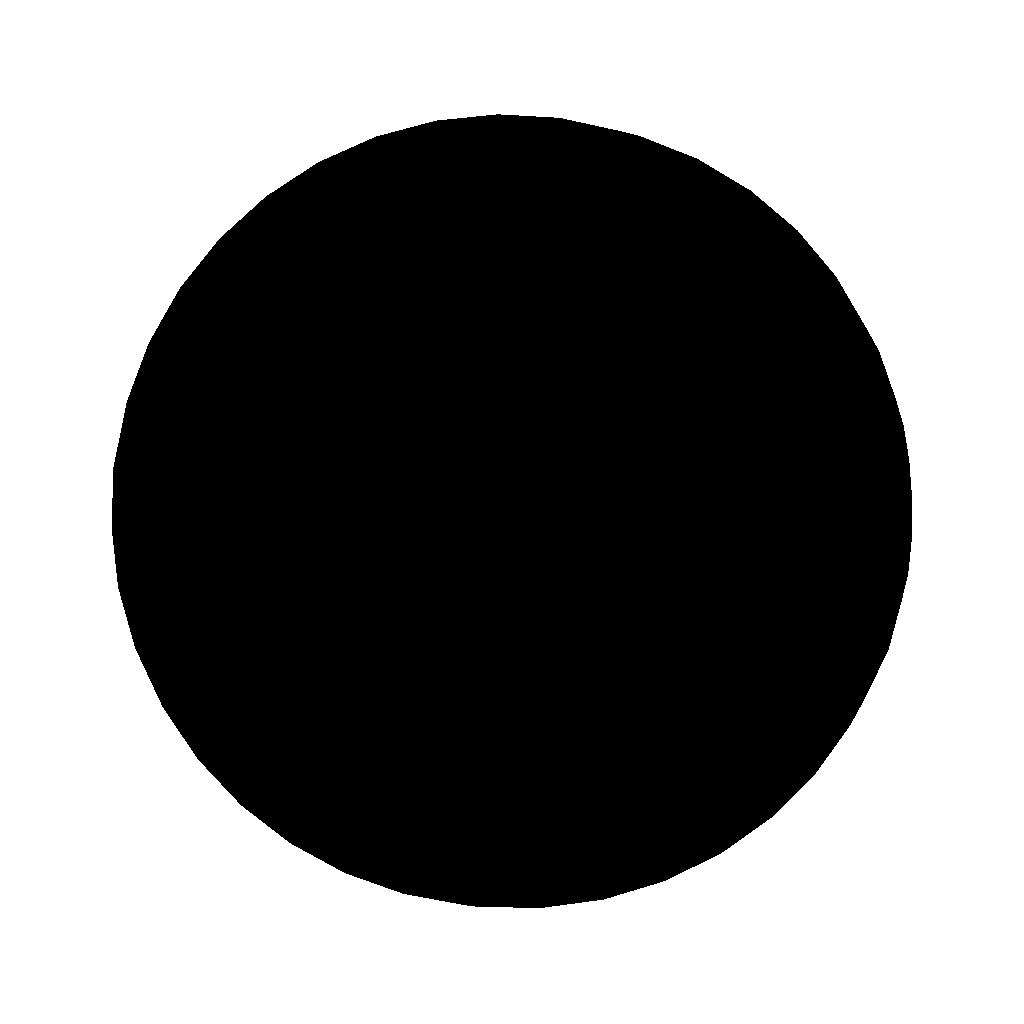
<metadata>
{"format":"obj","ext":"obj","renderer":"f3d","projection":"perspective","resolution":1024,"background":"white","views":[{"elev":19.4,"azim":83.4,"up":"+Y"}]}
</metadata>
<code>
v  0 0 -0.03611
v  -0.005373 -0.001746 -0.03567
v  -0.005649 0 -0.03567
v  -0.00457 -0.00332 -0.03567
v  -0.00332 -0.00457 -0.03567
v  -0.001746 -0.005373 -0.03567
v  3.459e-19 -0.005649 -0.03567
v  0.001746 -0.005373 -0.03567
v  0.00332 -0.00457 -0.03567
v  0.00457 -0.00332 -0.03567
v  0.005373 -0.001746 -0.03567
v  0.005649 0 -0.03567
v  0.005373 0.001746 -0.03567
v  0.00457 0.00332 -0.03567
v  0.00332 0.00457 -0.03567
v  0.001746 0.005373 -0.03567
v  3.459e-19 0.005649 -0.03567
v  -0.001746 0.005373 -0.03567
v  -0.00332 0.00457 -0.03567
v  -0.00457 0.00332 -0.03567
v  -0.005373 0.001746 -0.03567
v  -0.01061 -0.003448 -0.03434
v  -0.01116 0 -0.03434
v  -0.009028 -0.006559 -0.03434
v  -0.006559 -0.009028 -0.03434
v  -0.003448 -0.01061 -0.03434
v  6.833e-19 -0.01116 -0.03434
v  0.003448 -0.01061 -0.03434
v  0.006559 -0.009028 -0.03434
v  0.009028 -0.006559 -0.03434
v  0.01061 -0.003448 -0.03434
v  0.01116 0 -0.03434
v  0.01061 0.003448 -0.03434
v  0.009028 0.006559 -0.03434
v  0.006559 0.009028 -0.03434
v  0.003448 0.01061 -0.03434
v  6.833e-19 0.01116 -0.03434
v  -0.003448 0.01061 -0.03434
v  -0.006559 0.009028 -0.03434
v  -0.009028 0.006559 -0.03434
v  -0.01061 0.003448 -0.03434
v  -0.01559 -0.005066 -0.03218
v  -0.01639 0 -0.03218
v  -0.01326 -0.009636 -0.03218
v  -0.009636 -0.01326 -0.03218
v  -0.005066 -0.01559 -0.03218
v  1.004e-18 -0.01639 -0.03218
v  0.005066 -0.01559 -0.03218
v  0.009636 -0.01326 -0.03218
v  0.01326 -0.009636 -0.03218
v  0.01559 -0.005066 -0.03218
v  0.01639 0 -0.03218
v  0.01559 0.005066 -0.03218
v  0.01326 0.009636 -0.03218
v  0.009636 0.01326 -0.03218
v  0.005066 0.01559 -0.03218
v  1.004e-18 0.01639 -0.03218
v  -0.005066 0.01559 -0.03218
v  -0.009636 0.01326 -0.03218
v  -0.01326 0.009636 -0.03218
v  -0.01559 0.005066 -0.03218
v  -0.02019 -0.006559 -0.02921
v  -0.02123 0 -0.02921
v  -0.01717 -0.01248 -0.02921
v  -0.01248 -0.01717 -0.02921
v  -0.006559 -0.02019 -0.02921
v  1.3e-18 -0.02123 -0.02921
v  0.006559 -0.02019 -0.02921
v  0.01248 -0.01717 -0.02921
v  0.01717 -0.01248 -0.02921
v  0.02019 -0.006559 -0.02921
v  0.02123 0 -0.02921
v  0.02019 0.006559 -0.02921
v  0.01717 0.01248 -0.02921
v  0.01248 0.01717 -0.02921
v  0.006559 0.02019 -0.02921
v  1.3e-18 0.02123 -0.02921
v  -0.006559 0.02019 -0.02921
v  -0.01248 0.01717 -0.02921
v  -0.01717 0.01248 -0.02921
v  -0.02019 0.006559 -0.02921
v  -0.02428 -0.007891 -0.02553
v  -0.02553 0 -0.02553
v  -0.02066 -0.01501 -0.02553
v  -0.01501 -0.02066 -0.02553
v  -0.007891 -0.02428 -0.02553
v  1.564e-18 -0.02553 -0.02553
v  0.007891 -0.02428 -0.02553
v  0.01501 -0.02066 -0.02553
v  0.02066 -0.01501 -0.02553
v  0.02428 -0.007891 -0.02553
v  0.02553 0 -0.02553
v  0.02428 0.007891 -0.02553
v  0.02066 0.01501 -0.02553
v  0.01501 0.02066 -0.02553
v  0.007891 0.02428 -0.02553
v  1.564e-18 0.02553 -0.02553
v  -0.007891 0.02428 -0.02553
v  -0.01501 0.02066 -0.02553
v  -0.02066 0.01501 -0.02553
v  -0.02428 0.007891 -0.02553
v  -0.02778 -0.009028 -0.02123
v  -0.02921 0 -0.02123
v  -0.02363 -0.01717 -0.02123
v  -0.01717 -0.02363 -0.02123
v  -0.009028 -0.02778 -0.02123
v  1.789e-18 -0.02921 -0.02123
v  0.009028 -0.02778 -0.02123
v  0.01717 -0.02363 -0.02123
v  0.02363 -0.01717 -0.02123
v  0.02778 -0.009028 -0.02123
v  0.02921 0 -0.02123
v  0.02778 0.009028 -0.02123
v  0.02363 0.01717 -0.02123
v  0.01717 0.02363 -0.02123
v  0.009028 0.02778 -0.02123
v  1.789e-18 0.02921 -0.02123
v  -0.009028 0.02778 -0.02123
v  -0.01717 0.02363 -0.02123
v  -0.02363 0.01717 -0.02123
v  -0.02778 0.009028 -0.02123
v  -0.0306 -0.009943 -0.01639
v  -0.03218 0 -0.01639
v  -0.02603 -0.01891 -0.01639
v  -0.01891 -0.02603 -0.01639
v  -0.009943 -0.0306 -0.01639
v  1.97e-18 -0.03218 -0.01639
v  0.009943 -0.0306 -0.01639
v  0.01891 -0.02603 -0.01639
v  0.02603 -0.01891 -0.01639
v  0.0306 -0.009943 -0.01639
v  0.03218 0 -0.01639
v  0.0306 0.009943 -0.01639
v  0.02603 0.01891 -0.01639
v  0.01891 0.02603 -0.01639
v  0.009943 0.0306 -0.01639
v  1.97e-18 0.03218 -0.01639
v  -0.009943 0.0306 -0.01639
v  -0.01891 0.02603 -0.01639
v  -0.02603 0.01891 -0.01639
v  -0.0306 0.009943 -0.01639
v  -0.03266 -0.01061 -0.01116
v  -0.03434 0 -0.01116
v  -0.02778 -0.02019 -0.01116
v  -0.02019 -0.02778 -0.01116
v  -0.01061 -0.03266 -0.01116
v  2.103e-18 -0.03434 -0.01116
v  0.01061 -0.03266 -0.01116
v  0.02019 -0.02778 -0.01116
v  0.02778 -0.02019 -0.01116
v  0.03266 -0.01061 -0.01116
v  0.03434 0 -0.01116
v  0.03266 0.01061 -0.01116
v  0.02778 0.02019 -0.01116
v  0.02019 0.02778 -0.01116
v  0.01061 0.03266 -0.01116
v  2.103e-18 0.03434 -0.01116
v  -0.01061 0.03266 -0.01116
v  -0.02019 0.02778 -0.01116
v  -0.02778 0.02019 -0.01116
v  -0.03266 0.01061 -0.01116
v  -0.03392 -0.01102 -0.005649
v  -0.03567 0 -0.005649
v  -0.02885 -0.02096 -0.005649
v  -0.02096 -0.02885 -0.005649
v  -0.01102 -0.03392 -0.005649
v  2.184e-18 -0.03567 -0.005649
v  0.01102 -0.03392 -0.005649
v  0.02096 -0.02885 -0.005649
v  0.02885 -0.02096 -0.005649
v  0.03392 -0.01102 -0.005649
v  0.03567 0 -0.005649
v  0.03392 0.01102 -0.005649
v  0.02885 0.02096 -0.005649
v  0.02096 0.02885 -0.005649
v  0.01102 0.03392 -0.005649
v  2.184e-18 0.03567 -0.005649
v  -0.01102 0.03392 -0.005649
v  -0.02096 0.02885 -0.005649
v  -0.02885 0.02096 -0.005649
v  -0.03392 0.01102 -0.005649
v  -0.03434 -0.01116 0
v  -0.03611 0 0
v  -0.02921 -0.02123 0
v  -0.02123 -0.02921 0
v  -0.01116 -0.03434 0
v  2.211e-18 -0.03611 0
v  0.01116 -0.03434 0
v  0.02123 -0.02921 0
v  0.02921 -0.02123 0
v  0.03434 -0.01116 0
v  0.03611 0 0
v  0.03434 0.01116 0
v  0.02921 0.02123 0
v  0.02123 0.02921 0
v  0.01116 0.03434 0
v  2.211e-18 0.03611 0
v  -0.01116 0.03434 0
v  -0.02123 0.02921 0
v  -0.02921 0.02123 0
v  -0.03434 0.01116 0
v  -0.03392 -0.01102 0.005649
v  -0.03567 0 0.005649
v  -0.02885 -0.02096 0.005649
v  -0.02096 -0.02885 0.005649
v  -0.01102 -0.03392 0.005649
v  2.184e-18 -0.03567 0.005649
v  0.01102 -0.03392 0.005649
v  0.02096 -0.02885 0.005649
v  0.02885 -0.02096 0.005649
v  0.03392 -0.01102 0.005649
v  0.03567 0 0.005649
v  0.03392 0.01102 0.005649
v  0.02885 0.02096 0.005649
v  0.02096 0.02885 0.005649
v  0.01102 0.03392 0.005649
v  2.184e-18 0.03567 0.005649
v  -0.01102 0.03392 0.005649
v  -0.02096 0.02885 0.005649
v  -0.02885 0.02096 0.005649
v  -0.03392 0.01102 0.005649
v  -0.03266 -0.01061 0.01116
v  -0.03434 0 0.01116
v  -0.02778 -0.02019 0.01116
v  -0.02019 -0.02778 0.01116
v  -0.01061 -0.03266 0.01116
v  2.103e-18 -0.03434 0.01116
v  0.01061 -0.03266 0.01116
v  0.02019 -0.02778 0.01116
v  0.02778 -0.02019 0.01116
v  0.03266 -0.01061 0.01116
v  0.03434 0 0.01116
v  0.03266 0.01061 0.01116
v  0.02778 0.02019 0.01116
v  0.02019 0.02778 0.01116
v  0.01061 0.03266 0.01116
v  2.103e-18 0.03434 0.01116
v  -0.01061 0.03266 0.01116
v  -0.02019 0.02778 0.01116
v  -0.02778 0.02019 0.01116
v  -0.03266 0.01061 0.01116
v  -0.0306 -0.009943 0.01639
v  -0.03218 0 0.01639
v  -0.02603 -0.01891 0.01639
v  -0.01891 -0.02603 0.01639
v  -0.009943 -0.0306 0.01639
v  1.97e-18 -0.03218 0.01639
v  0.009943 -0.0306 0.01639
v  0.01891 -0.02603 0.01639
v  0.02603 -0.01891 0.01639
v  0.0306 -0.009943 0.01639
v  0.03218 0 0.01639
v  0.0306 0.009943 0.01639
v  0.02603 0.01891 0.01639
v  0.01891 0.02603 0.01639
v  0.009943 0.0306 0.01639
v  1.97e-18 0.03218 0.01639
v  -0.009943 0.0306 0.01639
v  -0.01891 0.02603 0.01639
v  -0.02603 0.01891 0.01639
v  -0.0306 0.009943 0.01639
v  -0.02778 -0.009028 0.02123
v  -0.02921 0 0.02123
v  -0.02363 -0.01717 0.02123
v  -0.01717 -0.02363 0.02123
v  -0.009028 -0.02778 0.02123
v  1.789e-18 -0.02921 0.02123
v  0.009028 -0.02778 0.02123
v  0.01717 -0.02363 0.02123
v  0.02363 -0.01717 0.02123
v  0.02778 -0.009028 0.02123
v  0.02921 0 0.02123
v  0.02778 0.009028 0.02123
v  0.02363 0.01717 0.02123
v  0.01717 0.02363 0.02123
v  0.009028 0.02778 0.02123
v  1.789e-18 0.02921 0.02123
v  -0.009028 0.02778 0.02123
v  -0.01717 0.02363 0.02123
v  -0.02363 0.01717 0.02123
v  -0.02778 0.009028 0.02123
v  -0.02428 -0.007891 0.02553
v  -0.02553 0 0.02553
v  -0.02066 -0.01501 0.02553
v  -0.01501 -0.02066 0.02553
v  -0.007891 -0.02428 0.02553
v  1.564e-18 -0.02553 0.02553
v  0.007891 -0.02428 0.02553
v  0.01501 -0.02066 0.02553
v  0.02066 -0.01501 0.02553
v  0.02428 -0.007891 0.02553
v  0.02553 0 0.02553
v  0.02428 0.007891 0.02553
v  0.02066 0.01501 0.02553
v  0.01501 0.02066 0.02553
v  0.007891 0.02428 0.02553
v  1.564e-18 0.02553 0.02553
v  -0.007891 0.02428 0.02553
v  -0.01501 0.02066 0.02553
v  -0.02066 0.01501 0.02553
v  -0.02428 0.007891 0.02553
v  -0.02019 -0.006559 0.02921
v  -0.02123 0 0.02921
v  -0.01717 -0.01248 0.02921
v  -0.01248 -0.01717 0.02921
v  -0.006559 -0.02019 0.02921
v  1.3e-18 -0.02123 0.02921
v  0.006559 -0.02019 0.02921
v  0.01248 -0.01717 0.02921
v  0.01717 -0.01248 0.02921
v  0.02019 -0.006559 0.02921
v  0.02123 0 0.02921
v  0.02019 0.006559 0.02921
v  0.01717 0.01248 0.02921
v  0.01248 0.01717 0.02921
v  0.006559 0.02019 0.02921
v  1.3e-18 0.02123 0.02921
v  -0.006559 0.02019 0.02921
v  -0.01248 0.01717 0.02921
v  -0.01717 0.01248 0.02921
v  -0.02019 0.006559 0.02921
v  -0.01559 -0.005066 0.03218
v  -0.01639 0 0.03218
v  -0.01326 -0.009636 0.03218
v  -0.009636 -0.01326 0.03218
v  -0.005066 -0.01559 0.03218
v  1.004e-18 -0.01639 0.03218
v  0.005066 -0.01559 0.03218
v  0.009636 -0.01326 0.03218
v  0.01326 -0.009636 0.03218
v  0.01559 -0.005066 0.03218
v  0.01639 0 0.03218
v  0.01559 0.005066 0.03218
v  0.01326 0.009636 0.03218
v  0.009636 0.01326 0.03218
v  0.005066 0.01559 0.03218
v  1.004e-18 0.01639 0.03218
v  -0.005066 0.01559 0.03218
v  -0.009636 0.01326 0.03218
v  -0.01326 0.009636 0.03218
v  -0.01559 0.005066 0.03218
v  -0.01061 -0.003448 0.03434
v  -0.01116 0 0.03434
v  -0.009028 -0.006559 0.03434
v  -0.006559 -0.009028 0.03434
v  -0.003448 -0.01061 0.03434
v  6.833e-19 -0.01116 0.03434
v  0.003448 -0.01061 0.03434
v  0.006559 -0.009028 0.03434
v  0.009028 -0.006559 0.03434
v  0.01061 -0.003448 0.03434
v  0.01116 0 0.03434
v  0.01061 0.003448 0.03434
v  0.009028 0.006559 0.03434
v  0.006559 0.009028 0.03434
v  0.003448 0.01061 0.03434
v  6.833e-19 0.01116 0.03434
v  -0.003448 0.01061 0.03434
v  -0.006559 0.009028 0.03434
v  -0.009028 0.006559 0.03434
v  -0.01061 0.003448 0.03434
v  -0.005373 -0.001746 0.03567
v  -0.005649 0 0.03567
v  -0.00457 -0.00332 0.03567
v  -0.00332 -0.00457 0.03567
v  -0.001746 -0.005373 0.03567
v  3.459e-19 -0.005649 0.03567
v  0.001746 -0.005373 0.03567
v  0.00332 -0.00457 0.03567
v  0.00457 -0.00332 0.03567
v  0.005373 -0.001746 0.03567
v  0.005649 0 0.03567
v  0.005373 0.001746 0.03567
v  0.00457 0.00332 0.03567
v  0.00332 0.00457 0.03567
v  0.001746 0.005373 0.03567
v  3.459e-19 0.005649 0.03567
v  -0.001746 0.005373 0.03567
v  -0.00332 0.00457 0.03567
v  -0.00457 0.00332 0.03567
v  -0.005373 0.001746 0.03567
v  0 0 0.03611
g <STL_BINARY>
f 1 1 2
f 2 3 1
f 1 1 4
f 4 2 1
f 1 1 5
f 5 4 1
f 1 1 6
f 6 5 1
f 1 1 7
f 7 6 1
f 1 1 8
f 8 7 1
f 1 1 9
f 9 8 1
f 1 1 10
f 10 9 1
f 1 1 11
f 11 10 1
f 1 1 12
f 12 11 1
f 1 1 13
f 13 12 1
f 1 1 14
f 14 13 1
f 1 1 15
f 15 14 1
f 1 1 16
f 16 15 1
f 1 1 17
f 17 16 1
f 1 1 18
f 18 17 1
f 1 1 19
f 19 18 1
f 1 1 20
f 20 19 1
f 1 1 21
f 21 20 1
f 1 1 3
f 3 21 1
f 3 2 22
f 22 23 3
f 2 4 24
f 24 22 2
f 4 5 25
f 25 24 4
f 5 6 26
f 26 25 5
f 6 7 27
f 27 26 6
f 7 8 28
f 28 27 7
f 8 9 29
f 29 28 8
f 9 10 30
f 30 29 9
f 10 11 31
f 31 30 10
f 11 12 32
f 32 31 11
f 12 13 33
f 33 32 12
f 13 14 34
f 34 33 13
f 14 15 35
f 35 34 14
f 15 16 36
f 36 35 15
f 16 17 37
f 37 36 16
f 17 18 38
f 38 37 17
f 18 19 39
f 39 38 18
f 19 20 40
f 40 39 19
f 20 21 41
f 41 40 20
f 21 3 23
f 23 41 21
f 23 22 42
f 42 43 23
f 22 24 44
f 44 42 22
f 24 25 45
f 45 44 24
f 25 26 46
f 46 45 25
f 26 27 47
f 47 46 26
f 27 28 48
f 48 47 27
f 28 29 49
f 49 48 28
f 29 30 50
f 50 49 29
f 30 31 51
f 51 50 30
f 31 32 52
f 52 51 31
f 32 33 53
f 53 52 32
f 33 34 54
f 54 53 33
f 34 35 55
f 55 54 34
f 35 36 56
f 56 55 35
f 36 37 57
f 57 56 36
f 37 38 58
f 58 57 37
f 38 39 59
f 59 58 38
f 39 40 60
f 60 59 39
f 40 41 61
f 61 60 40
f 41 23 43
f 43 61 41
f 43 42 62
f 62 63 43
f 42 44 64
f 64 62 42
f 44 45 65
f 65 64 44
f 45 46 66
f 66 65 45
f 46 47 67
f 67 66 46
f 47 48 68
f 68 67 47
f 48 49 69
f 69 68 48
f 49 50 70
f 70 69 49
f 50 51 71
f 71 70 50
f 51 52 72
f 72 71 51
f 52 53 73
f 73 72 52
f 53 54 74
f 74 73 53
f 54 55 75
f 75 74 54
f 55 56 76
f 76 75 55
f 56 57 77
f 77 76 56
f 57 58 78
f 78 77 57
f 58 59 79
f 79 78 58
f 59 60 80
f 80 79 59
f 60 61 81
f 81 80 60
f 61 43 63
f 63 81 61
f 63 62 82
f 82 83 63
f 62 64 84
f 84 82 62
f 64 65 85
f 85 84 64
f 65 66 86
f 86 85 65
f 66 67 87
f 87 86 66
f 67 68 88
f 88 87 67
f 68 69 89
f 89 88 68
f 69 70 90
f 90 89 69
f 70 71 91
f 91 90 70
f 71 72 92
f 92 91 71
f 72 73 93
f 93 92 72
f 73 74 94
f 94 93 73
f 74 75 95
f 95 94 74
f 75 76 96
f 96 95 75
f 76 77 97
f 97 96 76
f 77 78 98
f 98 97 77
f 78 79 99
f 99 98 78
f 79 80 100
f 100 99 79
f 80 81 101
f 101 100 80
f 81 63 83
f 83 101 81
f 83 82 102
f 102 103 83
f 82 84 104
f 104 102 82
f 84 85 105
f 105 104 84
f 85 86 106
f 106 105 85
f 86 87 107
f 107 106 86
f 87 88 108
f 108 107 87
f 88 89 109
f 109 108 88
f 89 90 110
f 110 109 89
f 90 91 111
f 111 110 90
f 91 92 112
f 112 111 91
f 92 93 113
f 113 112 92
f 93 94 114
f 114 113 93
f 94 95 115
f 115 114 94
f 95 96 116
f 116 115 95
f 96 97 117
f 117 116 96
f 97 98 118
f 118 117 97
f 98 99 119
f 119 118 98
f 99 100 120
f 120 119 99
f 100 101 121
f 121 120 100
f 101 83 103
f 103 121 101
f 103 102 122
f 122 123 103
f 102 104 124
f 124 122 102
f 104 105 125
f 125 124 104
f 105 106 126
f 126 125 105
f 106 107 127
f 127 126 106
f 107 108 128
f 128 127 107
f 108 109 129
f 129 128 108
f 109 110 130
f 130 129 109
f 110 111 131
f 131 130 110
f 111 112 132
f 132 131 111
f 112 113 133
f 133 132 112
f 113 114 134
f 134 133 113
f 114 115 135
f 135 134 114
f 115 116 136
f 136 135 115
f 116 117 137
f 137 136 116
f 117 118 138
f 138 137 117
f 118 119 139
f 139 138 118
f 119 120 140
f 140 139 119
f 120 121 141
f 141 140 120
f 121 103 123
f 123 141 121
f 123 122 142
f 142 143 123
f 122 124 144
f 144 142 122
f 124 125 145
f 145 144 124
f 125 126 146
f 146 145 125
f 126 127 147
f 147 146 126
f 127 128 148
f 148 147 127
f 128 129 149
f 149 148 128
f 129 130 150
f 150 149 129
f 130 131 151
f 151 150 130
f 131 132 152
f 152 151 131
f 132 133 153
f 153 152 132
f 133 134 154
f 154 153 133
f 134 135 155
f 155 154 134
f 135 136 156
f 156 155 135
f 136 137 157
f 157 156 136
f 137 138 158
f 158 157 137
f 138 139 159
f 159 158 138
f 139 140 160
f 160 159 139
f 140 141 161
f 161 160 140
f 141 123 143
f 143 161 141
f 143 142 162
f 162 163 143
f 142 144 164
f 164 162 142
f 144 145 165
f 165 164 144
f 145 146 166
f 166 165 145
f 146 147 167
f 167 166 146
f 147 148 168
f 168 167 147
f 148 149 169
f 169 168 148
f 149 150 170
f 170 169 149
f 150 151 171
f 171 170 150
f 151 152 172
f 172 171 151
f 152 153 173
f 173 172 152
f 153 154 174
f 174 173 153
f 154 155 175
f 175 174 154
f 155 156 176
f 176 175 155
f 156 157 177
f 177 176 156
f 157 158 178
f 178 177 157
f 158 159 179
f 179 178 158
f 159 160 180
f 180 179 159
f 160 161 181
f 181 180 160
f 161 143 163
f 163 181 161
f 163 162 182
f 182 183 163
f 162 164 184
f 184 182 162
f 164 165 185
f 185 184 164
f 165 166 186
f 186 185 165
f 166 167 187
f 187 186 166
f 167 168 188
f 188 187 167
f 168 169 189
f 189 188 168
f 169 170 190
f 190 189 169
f 170 171 191
f 191 190 170
f 171 172 192
f 192 191 171
f 172 173 193
f 193 192 172
f 173 174 194
f 194 193 173
f 174 175 195
f 195 194 174
f 175 176 196
f 196 195 175
f 176 177 197
f 197 196 176
f 177 178 198
f 198 197 177
f 178 179 199
f 199 198 178
f 179 180 200
f 200 199 179
f 180 181 201
f 201 200 180
f 181 163 183
f 183 201 181
f 183 182 202
f 202 203 183
f 182 184 204
f 204 202 182
f 184 185 205
f 205 204 184
f 185 186 206
f 206 205 185
f 186 187 207
f 207 206 186
f 187 188 208
f 208 207 187
f 188 189 209
f 209 208 188
f 189 190 210
f 210 209 189
f 190 191 211
f 211 210 190
f 191 192 212
f 212 211 191
f 192 193 213
f 213 212 192
f 193 194 214
f 214 213 193
f 194 195 215
f 215 214 194
f 195 196 216
f 216 215 195
f 196 197 217
f 217 216 196
f 197 198 218
f 218 217 197
f 198 199 219
f 219 218 198
f 199 200 220
f 220 219 199
f 200 201 221
f 221 220 200
f 201 183 203
f 203 221 201
f 203 202 222
f 222 223 203
f 202 204 224
f 224 222 202
f 204 205 225
f 225 224 204
f 205 206 226
f 226 225 205
f 206 207 227
f 227 226 206
f 207 208 228
f 228 227 207
f 208 209 229
f 229 228 208
f 209 210 230
f 230 229 209
f 210 211 231
f 231 230 210
f 211 212 232
f 232 231 211
f 212 213 233
f 233 232 212
f 213 214 234
f 234 233 213
f 214 215 235
f 235 234 214
f 215 216 236
f 236 235 215
f 216 217 237
f 237 236 216
f 217 218 238
f 238 237 217
f 218 219 239
f 239 238 218
f 219 220 240
f 240 239 219
f 220 221 241
f 241 240 220
f 221 203 223
f 223 241 221
f 223 222 242
f 242 243 223
f 222 224 244
f 244 242 222
f 224 225 245
f 245 244 224
f 225 226 246
f 246 245 225
f 226 227 247
f 247 246 226
f 227 228 248
f 248 247 227
f 228 229 249
f 249 248 228
f 229 230 250
f 250 249 229
f 230 231 251
f 251 250 230
f 231 232 252
f 252 251 231
f 232 233 253
f 253 252 232
f 233 234 254
f 254 253 233
f 234 235 255
f 255 254 234
f 235 236 256
f 256 255 235
f 236 237 257
f 257 256 236
f 237 238 258
f 258 257 237
f 238 239 259
f 259 258 238
f 239 240 260
f 260 259 239
f 240 241 261
f 261 260 240
f 241 223 243
f 243 261 241
f 243 242 262
f 262 263 243
f 242 244 264
f 264 262 242
f 244 245 265
f 265 264 244
f 245 246 266
f 266 265 245
f 246 247 267
f 267 266 246
f 247 248 268
f 268 267 247
f 248 249 269
f 269 268 248
f 249 250 270
f 270 269 249
f 250 251 271
f 271 270 250
f 251 252 272
f 272 271 251
f 252 253 273
f 273 272 252
f 253 254 274
f 274 273 253
f 254 255 275
f 275 274 254
f 255 256 276
f 276 275 255
f 256 257 277
f 277 276 256
f 257 258 278
f 278 277 257
f 258 259 279
f 279 278 258
f 259 260 280
f 280 279 259
f 260 261 281
f 281 280 260
f 261 243 263
f 263 281 261
f 263 262 282
f 282 283 263
f 262 264 284
f 284 282 262
f 264 265 285
f 285 284 264
f 265 266 286
f 286 285 265
f 266 267 287
f 287 286 266
f 267 268 288
f 288 287 267
f 268 269 289
f 289 288 268
f 269 270 290
f 290 289 269
f 270 271 291
f 291 290 270
f 271 272 292
f 292 291 271
f 272 273 293
f 293 292 272
f 273 274 294
f 294 293 273
f 274 275 295
f 295 294 274
f 275 276 296
f 296 295 275
f 276 277 297
f 297 296 276
f 277 278 298
f 298 297 277
f 278 279 299
f 299 298 278
f 279 280 300
f 300 299 279
f 280 281 301
f 301 300 280
f 281 263 283
f 283 301 281
f 283 282 302
f 302 303 283
f 282 284 304
f 304 302 282
f 284 285 305
f 305 304 284
f 285 286 306
f 306 305 285
f 286 287 307
f 307 306 286
f 287 288 308
f 308 307 287
f 288 289 309
f 309 308 288
f 289 290 310
f 310 309 289
f 290 291 311
f 311 310 290
f 291 292 312
f 312 311 291
f 292 293 313
f 313 312 292
f 293 294 314
f 314 313 293
f 294 295 315
f 315 314 294
f 295 296 316
f 316 315 295
f 296 297 317
f 317 316 296
f 297 298 318
f 318 317 297
f 298 299 319
f 319 318 298
f 299 300 320
f 320 319 299
f 300 301 321
f 321 320 300
f 301 283 303
f 303 321 301
f 303 302 322
f 322 323 303
f 302 304 324
f 324 322 302
f 304 305 325
f 325 324 304
f 305 306 326
f 326 325 305
f 306 307 327
f 327 326 306
f 307 308 328
f 328 327 307
f 308 309 329
f 329 328 308
f 309 310 330
f 330 329 309
f 310 311 331
f 331 330 310
f 311 312 332
f 332 331 311
f 312 313 333
f 333 332 312
f 313 314 334
f 334 333 313
f 314 315 335
f 335 334 314
f 315 316 336
f 336 335 315
f 316 317 337
f 337 336 316
f 317 318 338
f 338 337 317
f 318 319 339
f 339 338 318
f 319 320 340
f 340 339 319
f 320 321 341
f 341 340 320
f 321 303 323
f 323 341 321
f 323 322 342
f 342 343 323
f 322 324 344
f 344 342 322
f 324 325 345
f 345 344 324
f 325 326 346
f 346 345 325
f 326 327 347
f 347 346 326
f 327 328 348
f 348 347 327
f 328 329 349
f 349 348 328
f 329 330 350
f 350 349 329
f 330 331 351
f 351 350 330
f 331 332 352
f 352 351 331
f 332 333 353
f 353 352 332
f 333 334 354
f 354 353 333
f 334 335 355
f 355 354 334
f 335 336 356
f 356 355 335
f 336 337 357
f 357 356 336
f 337 338 358
f 358 357 337
f 338 339 359
f 359 358 338
f 339 340 360
f 360 359 339
f 340 341 361
f 361 360 340
f 341 323 343
f 343 361 341
f 343 342 362
f 362 363 343
f 342 344 364
f 364 362 342
f 344 345 365
f 365 364 344
f 345 346 366
f 366 365 345
f 346 347 367
f 367 366 346
f 347 348 368
f 368 367 347
f 348 349 369
f 369 368 348
f 349 350 370
f 370 369 349
f 350 351 371
f 371 370 350
f 351 352 372
f 372 371 351
f 352 353 373
f 373 372 352
f 353 354 374
f 374 373 353
f 354 355 375
f 375 374 354
f 355 356 376
f 376 375 355
f 356 357 377
f 377 376 356
f 357 358 378
f 378 377 357
f 358 359 379
f 379 378 358
f 359 360 380
f 380 379 359
f 360 361 381
f 381 380 360
f 361 343 363
f 363 381 361
f 363 362 382
f 382 382 363
f 362 364 382
f 382 382 362
f 364 365 382
f 382 382 364
f 365 366 382
f 382 382 365
f 366 367 382
f 382 382 366
f 367 368 382
f 382 382 367
f 368 369 382
f 382 382 368
f 369 370 382
f 382 382 369
f 370 371 382
f 382 382 370
f 371 372 382
f 382 382 371
f 372 373 382
f 382 382 372
f 373 374 382
f 382 382 373
f 374 375 382
f 382 382 374
f 375 376 382
f 382 382 375
f 376 377 382
f 382 382 376
f 377 378 382
f 382 382 377
f 378 379 382
f 382 382 378
f 379 380 382
f 382 382 379
f 380 381 382
f 382 382 380
f 381 363 382
f 382 382 381

</code>
